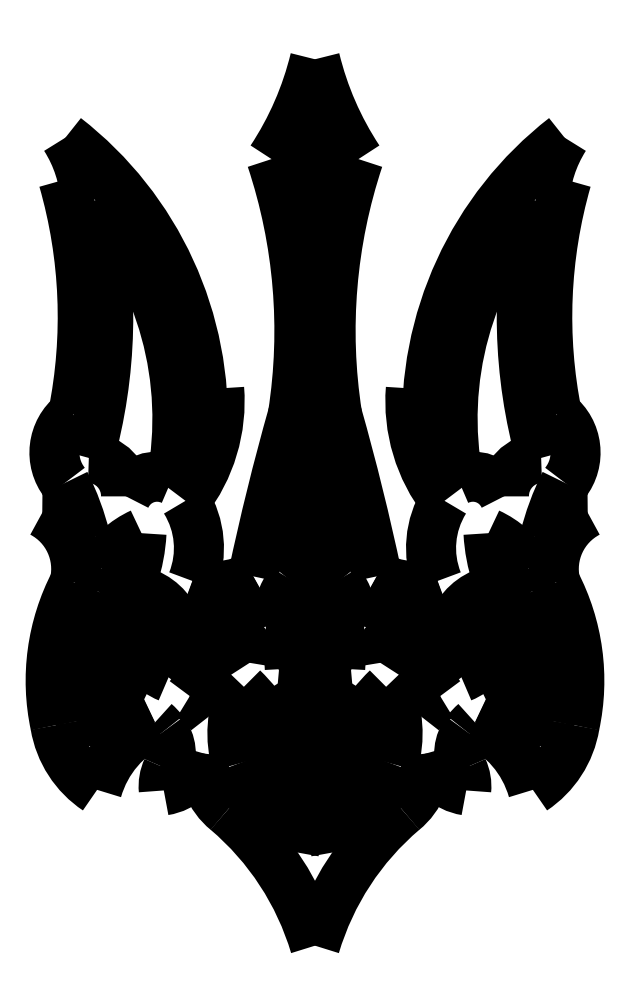
<metadata>
{"format":"dxf","ext":"dxf","renderer":"ezdxf+matplotlib","layout":"modelspace","background":"white","min_lineweight":24,"dpi":150}
</metadata>
<code>
0
SECTION
2
ENTITIES
0
LINE
8
0
10
89.63
20
73.52
30
0
11
87.64
21
68.63
31
0
0
LINE
8
0
10
87.64
20
68.63
30
0
11
85.65
21
73.52
31
0
0
ARC
8
0
10
451.8
20
25.75
30
0
40
384.1
50
161.4
51
168.1
0
ARC
8
0
10
41.17
20
135.9
30
0
40
46.57
50
318.2
51
356.2
0
ARC
8
0
10
134.1
20
135.9
30
0
40
46.57
50
183.8
51
221.8
0
ARC
8
0
10
-276.5
20
25.75
30
0
40
384.1
50
11.89
51
18.56
0
ARC
8
0
10
138.7
20
64.74
30
0
40
33.69
50
117.9
51
158.5
0
ARC
8
0
10
114.3
20
117
30
0
40
24.07
50
239.7
51
291.2
0
ARC
8
0
10
59.93
20
93.62
30
0
40
42.28
50
350.4
51
3.449
0
ARC
8
0
10
93.2
20
74.98
30
0
40
14.33
50
8.391
51
54.05
0
ARC
8
0
10
132
20
50.54
30
0
40
19.84
50
120.5
51
143
0
ARC
8
0
10
135.2
20
77.92
30
0
40
16.76
50
162.9
51
217.8
0
ARC
8
0
10
139.4
20
55.61
30
0
40
33.95
50
126.7
51
148.2
0
ARC
8
0
10
96.12
20
59.29
30
0
40
20.3
50
9.066
51
44.48
0
ARC
8
0
10
122.2
20
86.43
30
0
40
14.72
50
292.1
51
39.09
0
ARC
8
0
10
139.4
20
82.01
30
0
40
14.86
50
112.8
51
218.4
0
ARC
8
0
10
57.07
20
118.8
30
0
40
31.03
50
320.8
51
350.2
0
ARC
8
0
10
107.8
20
82.03
30
0
40
31.74
50
147.3
51
167.3
0
ARC
8
0
10
42.04
20
122.4
30
0
40
48.24
50
316.2
51
329.7
0
ARC
8
0
10
141.1
20
79.03
30
0
40
60.47
50
161.7
51
183.6
0
ARC
8
0
10
41.3
20
99.53
30
0
40
46.34
50
328.3
51
359.5
0
ARC
8
0
10
134
20
99.53
30
0
40
46.34
50
180.5
51
211.7
0
ARC
8
0
10
34.2
20
79.03
30
0
40
60.47
50
356.4
51
18.3
0
ARC
8
0
10
133.3
20
122.4
30
0
40
48.24
50
210.3
51
223.8
0
ARC
8
0
10
67.46
20
82.03
30
0
40
31.74
50
12.71
51
32.68
0
ARC
8
0
10
118.2
20
118.8
30
0
40
31.03
50
189.8
51
219.2
0
ARC
8
0
10
-65.98
20
167.7
30
0
40
154.3
50
5.53
51
17.5
0
ARC
8
0
10
241.3
20
167.7
30
0
40
154.3
50
162.5
51
174.5
0
ARC
8
0
10
172.1
20
262.7
30
0
40
91.92
50
203.2
51
211.9
0
ARC
8
0
10
3.175
20
262.7
30
0
40
91.92
50
328.1
51
336.8
0
ARC
8
0
10
287.4
20
171.6
30
0
40
143.1
50
167.1
51
195.7
0
ARC
8
0
10
215.8
20
143.7
30
0
40
90.48
50
138.7
51
190.7
0
ARC
8
0
10
130.9
20
118.4
30
0
40
9.398
50
25.15
51
115.2
0
ARC
8
0
10
149.8
20
122.6
30
0
40
10.36
50
90.95
51
180.9
0
ARC
8
0
10
81.11
20
57.41
30
0
40
29.17
50
343.3
51
25.19
0
ARC
8
0
10
142.2
20
34.29
30
0
40
49.64
50
134.3
51
190.8
0
ARC
8
0
10
50.41
20
70.01
30
0
40
62.28
50
313.7
51
340.3
0
ARC
8
0
10
35.84
20
55.61
30
0
40
33.95
50
31.83
51
53.34
0
ARC
8
0
10
40.09
20
77.92
30
0
40
16.76
50
322.2
51
17.11
0
ARC
8
0
10
43.28
20
50.54
30
0
40
19.84
50
37.02
51
59.54
0
ARC
8
0
10
79.17
20
59.29
30
0
40
20.3
50
135.5
51
170.9
0
ARC
8
0
10
96.67
20
82.21
30
0
40
11.18
50
231
51
276
0
ARC
8
0
10
78.62
20
82.21
30
0
40
11.18
50
264
51
309
0
ARC
8
0
10
20.29
20
34.44
30
0
40
67.9
50
7.22
51
32.67
0
ARC
8
0
10
155
20
34.44
30
0
40
67.9
50
147.3
51
172.8
0
ARC
8
0
10
124.9
20
70.01
30
0
40
62.28
50
199.7
51
226.3
0
ARC
8
0
10
33.12
20
34.29
30
0
40
49.64
50
349.2
51
45.71
0
ARC
8
0
10
94.18
20
57.41
30
0
40
29.17
50
154.8
51
196.7
0
ARC
8
0
10
50.32
20
89.95
30
0
40
24.58
50
114.6
51
149.3
0
ARC
8
0
10
4.775
20
102.5
30
0
40
24.42
50
345.1
51
0
0
ARC
8
0
10
73.35
20
71.84
30
0
40
51.16
50
151.5
51
192.3
0
ARC
8
0
10
42.59
20
63.99
30
0
40
19.47
50
189
51
210.9
0
ARC
8
0
10
55.95
20
33.92
30
0
40
36.15
50
114.7
51
146.3
0
ARC
8
0
10
47.97
20
82.26
30
0
40
17.06
50
155.3
51
245.3
0
ARC
8
0
10
-5.435
20
114.7
30
0
40
45.59
50
326.2
51
356.9
0
ARC
8
0
10
170.5
20
102.5
30
0
40
24.42
50
180
51
194.9
0
ARC
8
0
10
125
20
89.95
30
0
40
24.58
50
30.72
51
65.41
0
ARC
8
0
10
180.7
20
114.7
30
0
40
45.59
50
183.1
51
213.8
0
ARC
8
0
10
127.3
20
82.26
30
0
40
17.06
50
294.7
51
24.75
0
ARC
8
0
10
119.3
20
33.92
30
0
40
36.15
50
33.73
51
65.26
0
ARC
8
0
10
132.7
20
63.99
30
0
40
19.47
50
329.1
51
351
0
ARC
8
0
10
101.9
20
71.84
30
0
40
51.16
50
347.7
51
28.45
0
ARC
8
0
10
35.85
20
82.01
30
0
40
14.86
50
321.6
51
67.18
0
ARC
8
0
10
53.05
20
86.43
30
0
40
14.72
50
140.9
51
247.9
0
ARC
8
0
10
115.4
20
93.62
30
0
40
42.28
50
176.6
51
189.6
0
ARC
8
0
10
61.03
20
117
30
0
40
24.07
50
248.8
51
300.3
0
ARC
8
0
10
36.56
20
64.74
30
0
40
33.69
50
21.47
51
62.12
0
ARC
8
0
10
82.08
20
74.98
30
0
40
14.33
50
125.9
51
171.6
0
ARC
8
0
10
25.49
20
122.6
30
0
40
10.36
50
359.1
51
89.05
0
ARC
8
0
10
44.36
20
118.4
30
0
40
9.398
50
64.85
51
154.8
0
ARC
8
0
10
-40.56
20
143.7
30
0
40
90.48
50
349.3
51
41.33
0
ARC
8
0
10
-112.1
20
171.6
30
0
40
143.1
50
344.3
51
12.87
0
ARC
8
0
10
3.175
20
262.7
30
0
40
86.92
50
326.6
51
346.4
0
ARC
8
0
10
172.1
20
262.7
30
0
40
86.92
50
193.6
51
213.4
0
ARC
8
0
10
241.3
20
167.7
30
0
40
149.3
50
161.6
51
188.8
0
ARC
8
0
10
-554.3
20
-38.77
30
0
40
673.5
50
11.93
51
15.82
0
ARC
8
0
10
114.3
20
117
30
0
40
19.07
50
239.7
51
291.2
0
ARC
8
0
10
144
20
108.2
30
0
40
24.59
50
148.2
51
201.5
0
ARC
8
0
10
158.2
20
148.4
30
0
40
44.43
50
175.5
51
217.9
0
ARC
8
0
10
85.85
20
134.8
30
0
40
32.88
50
6.958
51
31.38
0
ARC
8
0
10
215.8
20
143.7
30
0
40
97.48
50
127.8
51
182.9
0
ARC
8
0
10
186.3
20
201.5
30
0
40
35.81
50
147.6
51
176.6
0
ARC
8
0
10
159.5
20
199.8
30
0
40
9.723
50
107.4
51
157.1
0
ARC
8
0
10
287.4
20
171.6
30
0
40
136.1
50
164
51
191.3
0
ARC
8
0
10
145.7
20
134.4
30
0
40
13.39
50
321.8
51
51.79
0
ARC
8
0
10
222.3
20
92.97
30
0
40
73.96
50
153.4
51
166.2
0
ARC
8
0
10
162.2
20
104.9
30
0
40
13.05
50
89.15
51
153.6
0
ARC
8
0
10
170.5
20
102.5
30
0
40
17.42
50
117.8
51
192.5
0
ARC
8
0
10
101.9
20
71.84
30
0
40
58.16
50
347.9
51
27.54
0
ARC
8
0
10
132.7
20
63.99
30
0
40
26.47
50
303.6
51
350.6
0
ARC
8
0
10
119.3
20
33.92
30
0
40
29.15
50
15.99
51
65.26
0
ARC
8
0
10
142.7
20
47.62
30
0
40
16.97
50
131.1
51
142.6
0
ARC
8
0
10
137.2
20
51.86
30
0
40
10
50
142.6
51
204.8
0
ARC
8
0
10
117.8
20
42.89
30
0
40
11.38
50
354.5
51
24.81
0
ARC
8
0
10
131.3
20
55.33
30
0
40
13.72
50
194.5
51
260.9
0
ARC
8
0
10
101
20
49.55
30
0
40
17.17
50
309.1
51
7.819
0
ARC
8
0
10
162
20
-22.96
30
0
40
77.62
50
130.3
51
163.4
0
ARC
8
0
10
13.27
20
-22.96
30
0
40
77.62
50
16.62
51
49.68
0
ARC
8
0
10
74.32
20
49.55
30
0
40
17.17
50
172.2
51
230.9
0
ARC
8
0
10
44.03
20
55.33
30
0
40
13.72
50
279.1
51
345.5
0
ARC
8
0
10
57.53
20
42.89
30
0
40
11.38
50
155.2
51
185.5
0
ARC
8
0
10
38.13
20
51.86
30
0
40
10
50
335.2
51
37.4
0
ARC
8
0
10
32.59
20
47.62
30
0
40
16.97
50
37.4
51
48.85
0
ARC
8
0
10
55.95
20
33.92
30
0
40
29.15
50
114.7
51
164
0
ARC
8
0
10
42.59
20
63.99
30
0
40
26.47
50
189.4
51
236.4
0
ARC
8
0
10
73.35
20
71.84
30
0
40
58.16
50
152.5
51
192.1
0
ARC
8
0
10
4.775
20
102.5
30
0
40
17.42
50
347.5
51
62.2
0
ARC
8
0
10
13.09
20
104.9
30
0
40
13.05
50
26.4
51
90.85
0
ARC
8
0
10
-47.03
20
92.97
30
0
40
73.96
50
13.85
51
26.6
0
ARC
8
0
10
29.62
20
134.4
30
0
40
13.39
50
128.2
51
218.2
0
ARC
8
0
10
-112.1
20
171.6
30
0
40
136.1
50
348.7
51
16
0
ARC
8
0
10
15.8
20
199.8
30
0
40
9.723
50
22.93
51
72.62
0
ARC
8
0
10
-10.99
20
201.5
30
0
40
35.81
50
3.404
51
32.44
0
ARC
8
0
10
-40.56
20
143.7
30
0
40
97.48
50
357.1
51
52.17
0
ARC
8
0
10
89.44
20
134.8
30
0
40
32.88
50
148.6
51
173
0
ARC
8
0
10
17.09
20
148.4
30
0
40
44.43
50
322.1
51
4.542
0
ARC
8
0
10
31.25
20
108.2
30
0
40
24.59
50
338.5
51
31.8
0
ARC
8
0
10
61.03
20
117
30
0
40
19.07
50
248.8
51
300.3
0
ARC
8
0
10
729.5
20
-38.77
30
0
40
673.5
50
164.2
51
168.1
0
ARC
8
0
10
-65.98
20
167.7
30
0
40
149.3
50
351.2
51
18.39
0
ENDSEC
0
EOF

</code>
